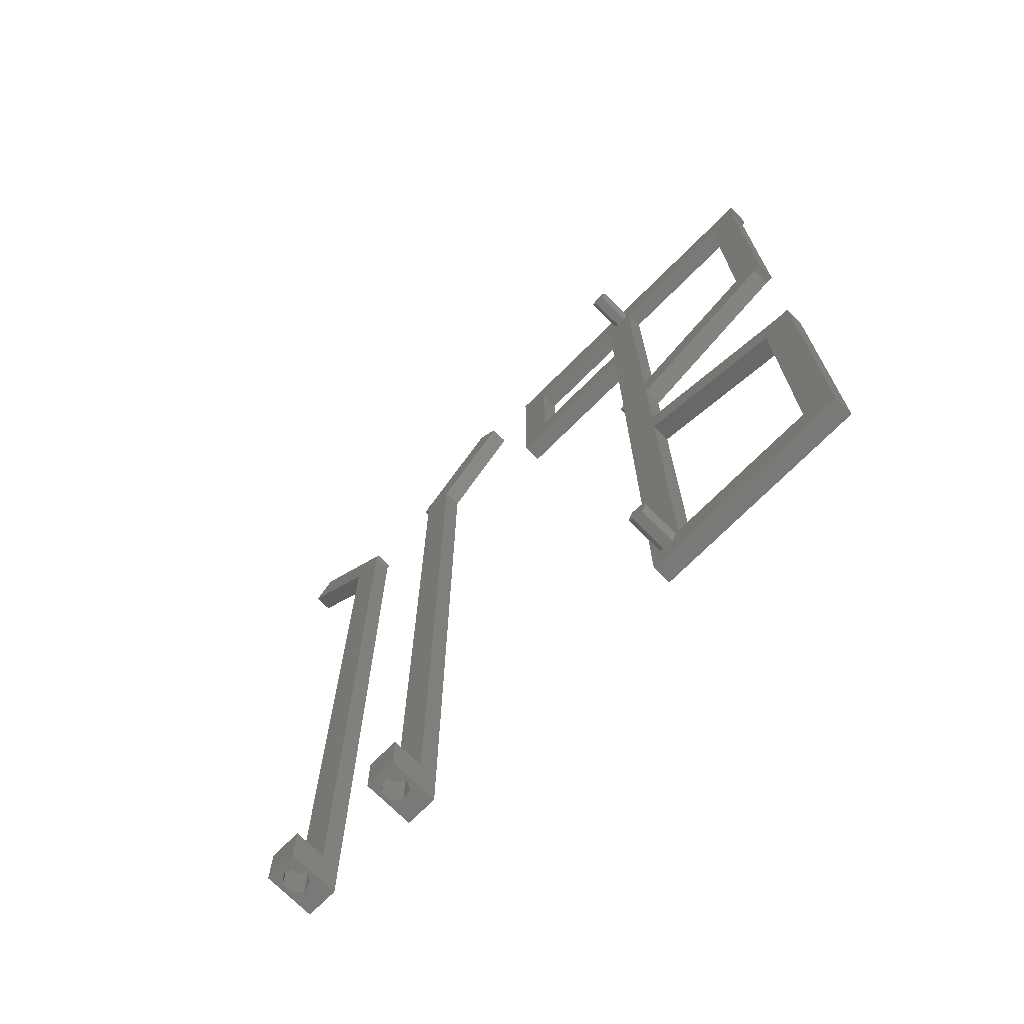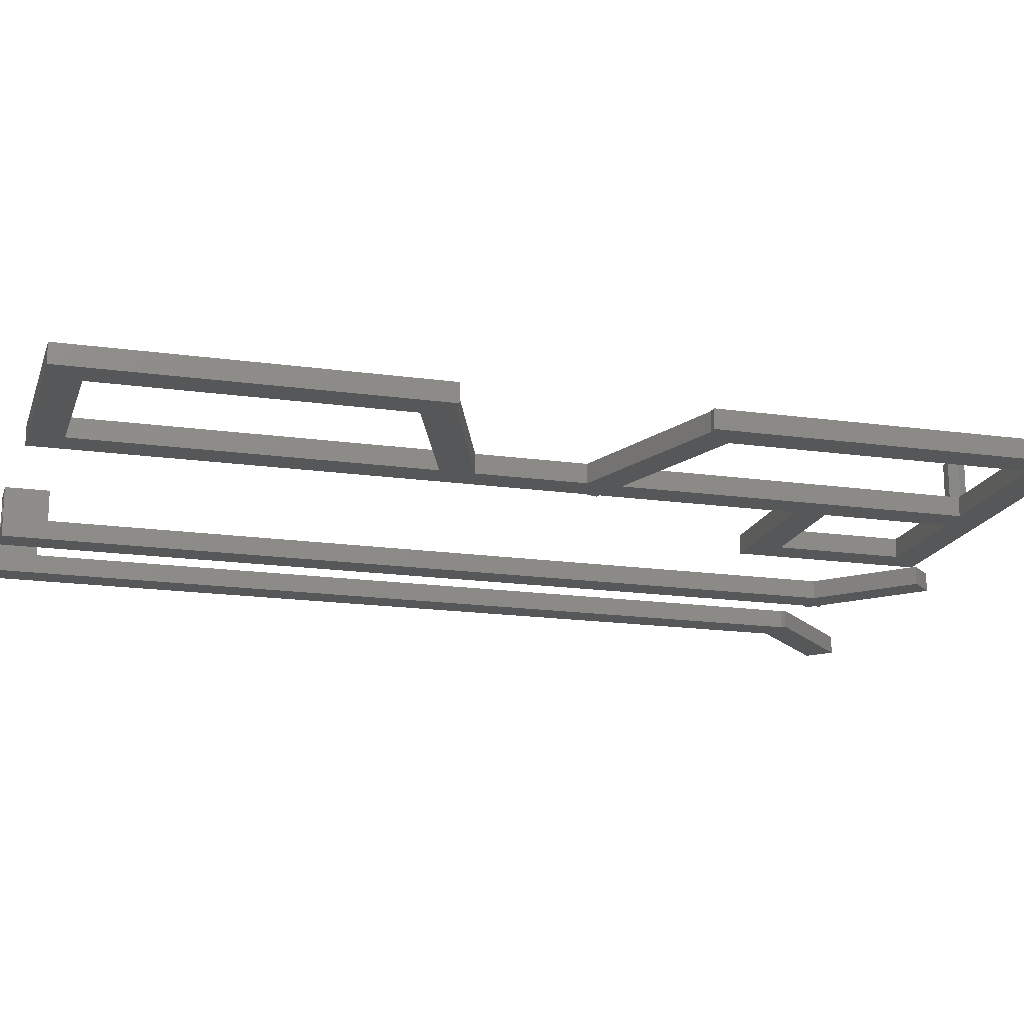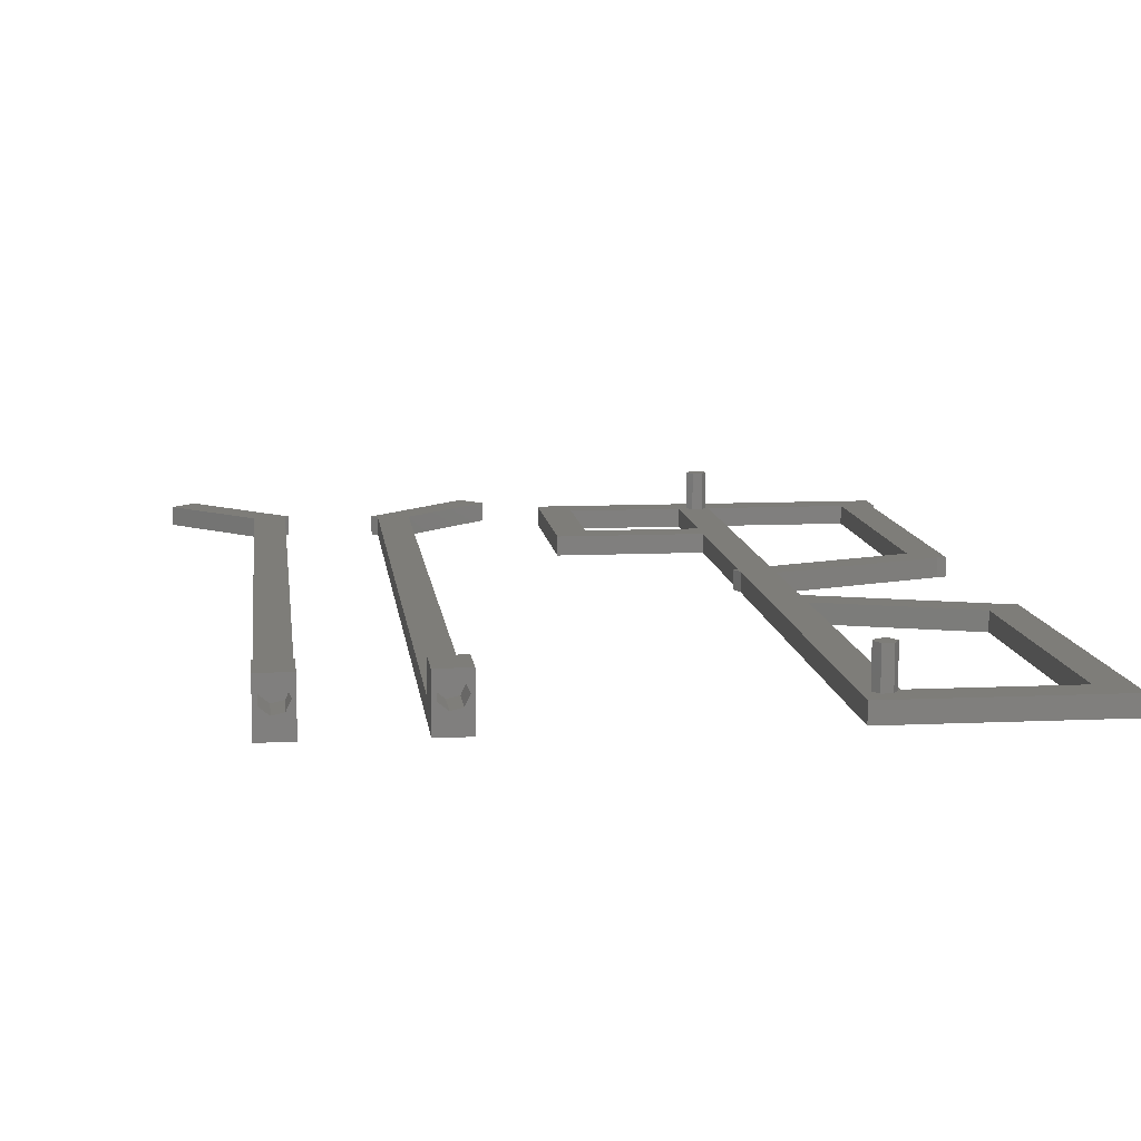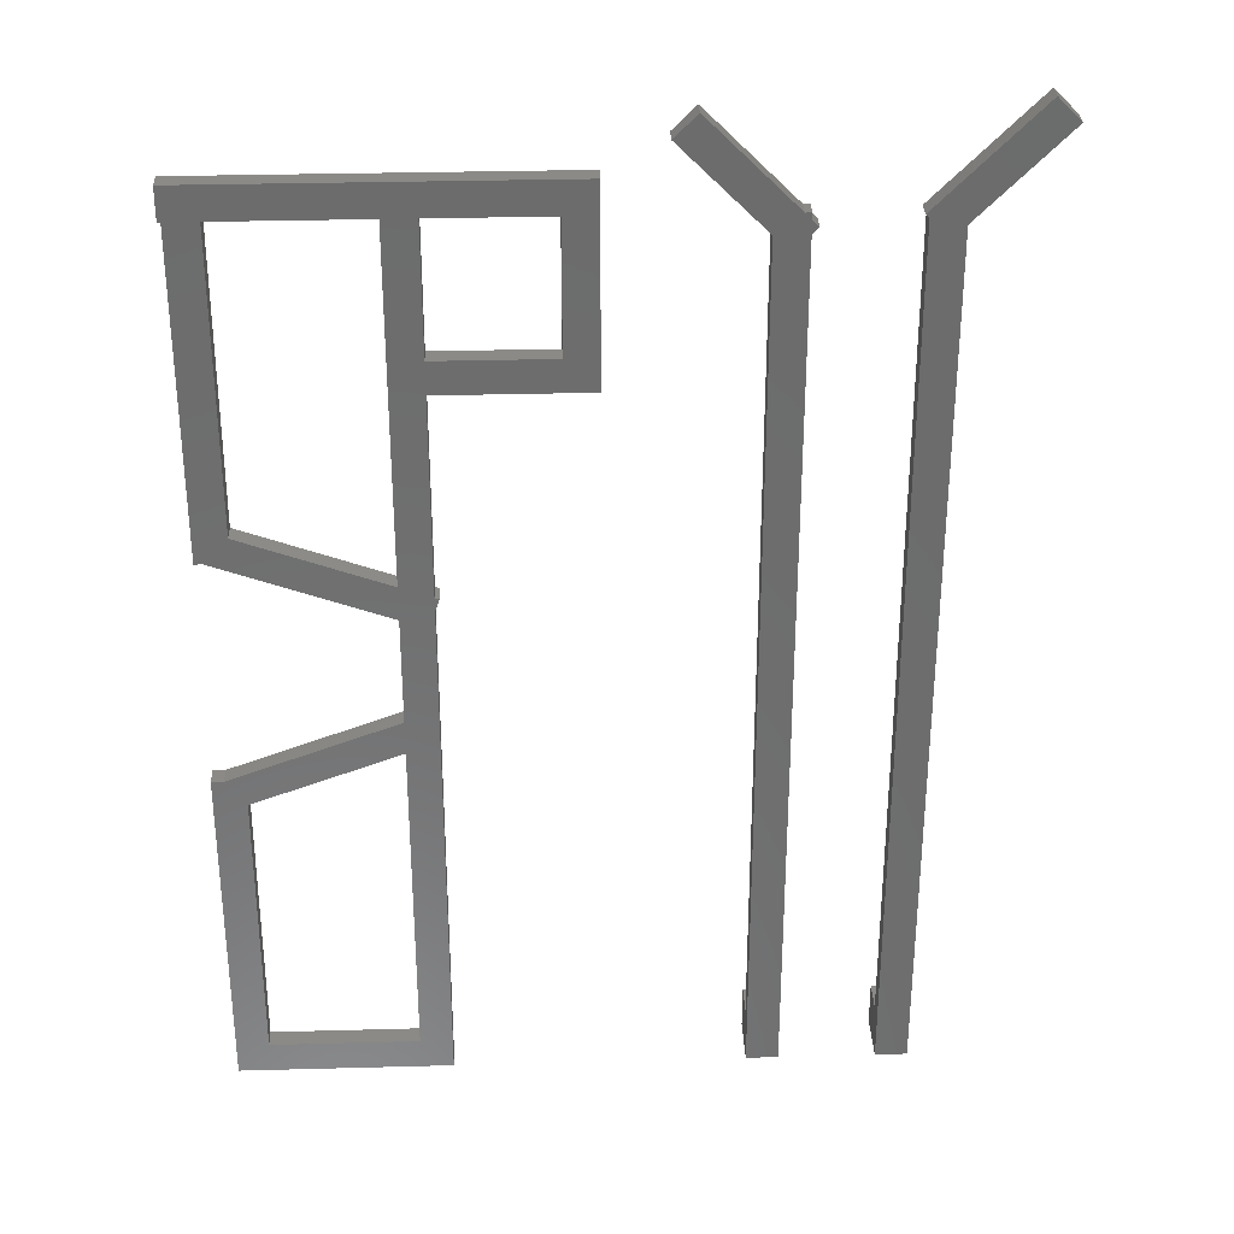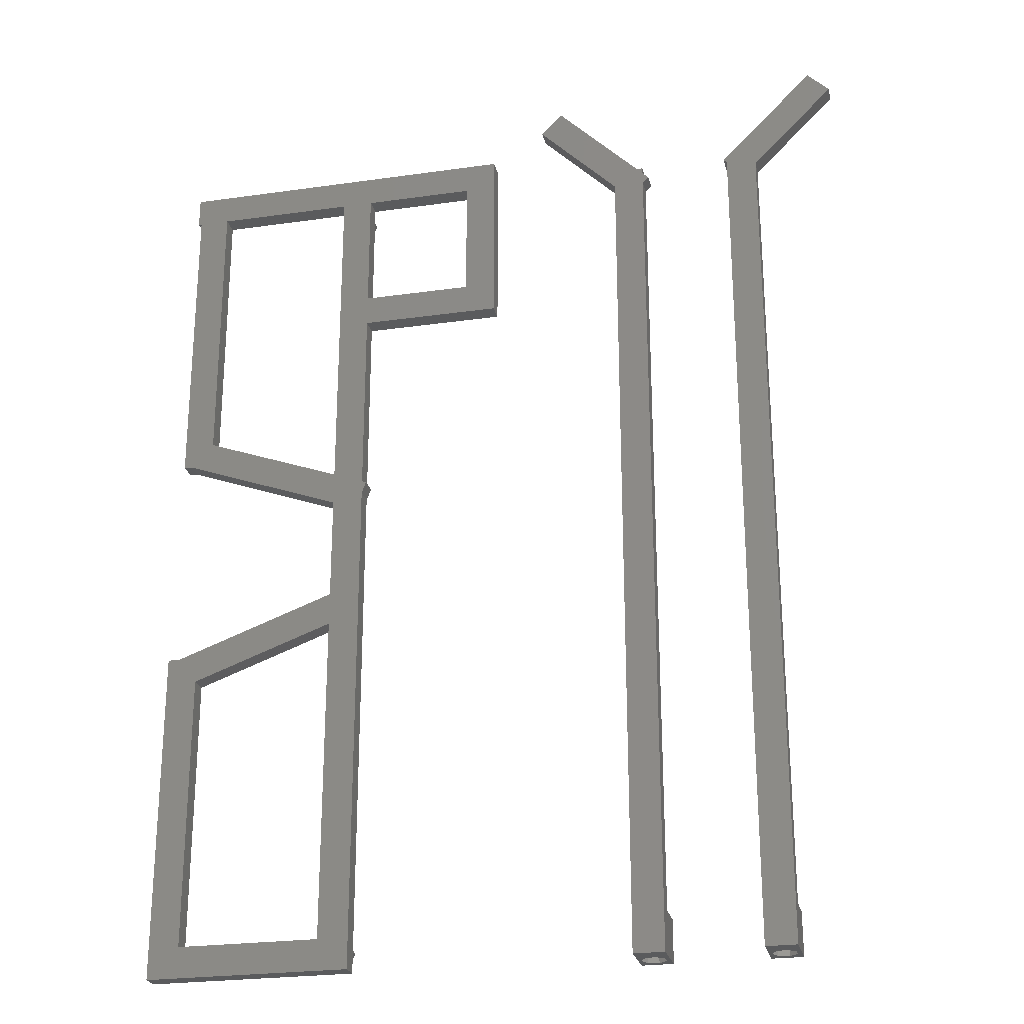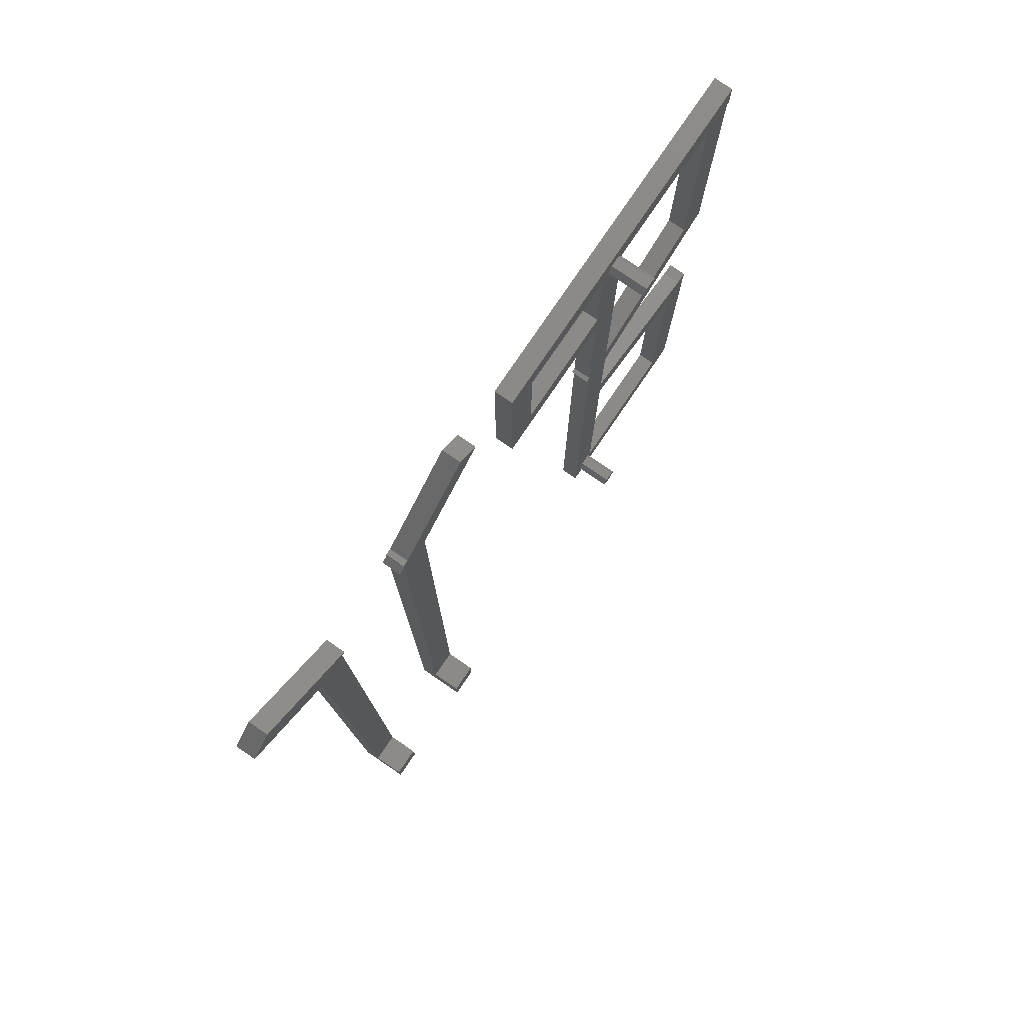
<metadata>
{"format":"stl","ext":"stl","renderer":"f3d","projection":"perspective","resolution":1024,"background":"white","views":[{"elev":-72.4,"azim":45.0,"up":"+Y"},{"elev":-17.4,"azim":74.3,"up":"+Z"},{"elev":10.4,"azim":-6.6,"up":"+Z"},{"elev":31.5,"azim":177.8,"up":"+Y"},{"elev":-24.9,"azim":-167.0,"up":"+Y"},{"elev":79.3,"azim":-55.7,"up":"+Y"}]}
</metadata>
<code>
# stl→obj: 156 verts, 312 faces
v 0 -70 0
v 0 11.75 3
v 0 11.75 0
v 0 -70 3
v 0 13.96 0
v 0 45 3
v 0 45 0
v 0 13.96 3
v 0 50 0
v 0 70 3
v 0 70 0
v 0 50 3
v -0.7101 13.7 3
v -18 50 3
v -23 45 3
v -23 75 3
v 5 10.46 3
v 5 -11.82 3
v 3.8 69.11 3
v 2.2 69.11 3
v 3.8 -64.11 3
v 4.6 -65.5 3
v 1.4 70.5 3
v 5 -6.499 3
v 33 75 3
v 32.5 70 3
v 33 70 3
v 27.5 23.97 3
v 32.5 20 3
v 27.5 70 3
v 3.8 71.89 3
v 5 70 3
v 4.6 70.5 3
v 5 15.78 3
v 2.2 71.89 3
v -18 70 3
v 31.22 20 3
v 31.1 -16 3
v 28 -20.19 3
v 33 -16 3
v 28 -65 3
v 33 -70 3
v 3.8 -66.89 3
v 5 -65 3
v 2.2 -66.89 3
v 2.2 -64.11 3
v 1.4 -65.5 3
v 33 -16 0
v 33 -70 0
v 27.5 23.97 0
v 32.5 20 0
v 31.22 20 0
v 32.5 70 0
v 33 75 0
v 33 70 0
v 27.5 70 0
v 5 70 0
v 5 10.46 0
v 5 15.78 0
v -23 75 0
v -18 70 0
v -23 45 0
v -18 50 0
v -0.7101 13.7 0
v 28 -65 0
v 28 -20.19 0
v 5 -65 0
v 5 -11.82 0
v 5 -6.499 0
v 31.1 -16 0
v 4.6 -65.5 9
v 3.8 -64.11 9
v 2.2 -64.11 9
v 1.4 -65.5 9
v 2.2 -66.89 9
v 3.8 -66.89 9
v 4.6 70.5 9
v 3.8 71.89 9
v 2.2 71.89 9
v 1.4 70.5 9
v 2.2 69.11 9
v 3.8 69.11 9
v -50 67 0
v -50 -63 3
v -50 67 3
v -50 -70 0
v -50 -70 8
v -50 -63 8
v -50 69 0
v -50 70 3
v -50 70 0
v -50 69 3
v -45 -70 8
v -45 -63 8
v -45 -63 3
v -45 66.93 0
v -45 66.93 3
v -45 -70 0
v -51 68 0
v -49 70 0
v -35.44 83.56 0
v -31.91 80.02 0
v -47.95 -70 6.95
v -49.3 -70 5.868
v -49.3 -70 4.132
v -47.95 -70 3.05
v -46.25 -70 6.564
v -46.07 -70 6.188
v -45.5 -70 5
v -45.68 -70 4.625
v -46.25 -70 3.436
v -46.25 -64 6.564
v -47.95 -64 6.95
v -45.5 -64 5
v -49.3 -64 4.132
v -47.95 -64 3.05
v -46.25 -64 3.436
v -49.3 -64 5.868
v -51 68 3
v -35.44 83.56 3
v -31.91 80.02 3
v -49 70 3
v -70 68 0
v -70 -63 3
v -70 68 3
v -70 -70 0
v -70 -70 8
v -70 -63 8
v -65 -70 8
v -65 -63 8
v -65 -63 3
v -65 69 0
v -65 69 3
v -65 -70 0
v -64.46 69.54 0
v -80.02 85.09 0
v -83.56 81.56 0
v -67.94 -70 6.95
v -69.3 -70 5.868
v -69.3 -70 4.132
v -67.94 -70 3.05
v -66.25 -70 6.564
v -66.07 -70 6.188
v -65.5 -70 5
v -65.68 -70 4.625
v -66.25 -70 3.436
v -66.25 -64 6.564
v -67.94 -64 6.95
v -65.5 -64 5
v -69.3 -64 4.132
v -67.94 -64 3.05
v -66.25 -64 3.436
v -69.3 -64 5.868
v -64.46 69.54 3
v -80.02 85.09 3
v -83.56 81.56 3
f 1 2 3
f 2 1 4
f 5 6 7
f 6 5 8
f 9 10 11
f 10 9 12
f 8 13 2
f 14 6 12
f 14 15 6
f 15 14 16
f 2 17 8
f 4 18 2
f 12 19 20
f 18 21 22
f 10 20 23
f 24 2 18
f 25 26 27
f 28 29 26
f 28 26 30
f 25 30 26
f 31 30 25
f 19 32 33
f 6 32 19
f 32 6 34
f 8 34 6
f 34 8 17
f 30 31 32
f 32 31 33
f 16 31 25
f 20 10 12
f 35 10 23
f 35 36 10
f 31 16 35
f 36 16 14
f 35 16 36
f 29 28 37
f 17 28 34
f 28 17 37
f 18 38 24
f 38 18 39
f 39 40 38
f 41 40 39
f 40 41 42
f 43 41 44
f 18 22 44
f 43 44 22
f 41 43 42
f 4 43 45
f 19 12 6
f 17 2 24
f 18 46 21
f 18 47 46
f 43 4 42
f 47 4 45
f 18 4 47
f 42 48 40
f 48 42 49
f 50 51 52
f 53 54 55
f 51 50 53
f 56 53 50
f 53 56 54
f 57 54 56
f 58 5 59
f 7 59 5
f 59 7 57
f 9 57 7
f 11 57 9
f 60 57 11
f 60 11 61
f 57 60 54
f 60 61 62
f 7 63 9
f 63 62 61
f 62 63 7
f 3 64 5
f 65 48 49
f 48 65 66
f 49 67 65
f 1 68 67
f 3 68 1
f 68 3 69
f 69 3 58
f 5 58 3
f 1 67 49
f 48 66 70
f 68 70 66
f 70 68 69
f 58 50 52
f 50 58 59
f 1 42 4
f 42 1 49
f 65 44 41
f 44 65 67
f 44 68 18
f 68 44 67
f 24 58 17
f 58 24 69
f 34 57 32
f 57 34 59
f 54 16 25
f 16 54 60
f 65 39 66
f 39 65 41
f 48 38 40
f 38 48 70
f 68 39 18
f 39 68 66
f 70 24 38
f 24 70 69
f 3 13 64
f 13 3 2
f 58 37 17
f 37 58 52
f 5 13 8
f 13 5 64
f 50 34 28
f 34 50 59
f 50 30 56
f 30 50 28
f 29 53 26
f 53 29 51
f 52 29 37
f 29 52 51
f 27 54 25
f 54 27 55
f 53 27 26
f 27 53 55
f 57 30 32
f 30 57 56
f 71 21 72
f 21 71 22
f 47 73 46
f 73 47 74
f 21 73 72
f 73 21 46
f 45 74 47
f 74 45 75
f 72 76 71
f 73 76 72
f 73 75 76
f 75 73 74
f 76 22 71
f 22 76 43
f 45 76 75
f 76 45 43
f 77 31 78
f 31 77 33
f 23 79 35
f 79 23 80
f 31 79 78
f 79 31 35
f 20 80 23
f 80 20 81
f 78 82 77
f 79 82 78
f 79 81 82
f 81 79 80
f 82 33 77
f 33 82 19
f 20 82 81
f 82 20 19
f 62 16 60
f 16 62 15
f 61 10 36
f 10 61 11
f 62 6 15
f 6 62 7
f 9 14 12
f 14 9 63
f 14 61 36
f 61 14 63
f 83 84 85
f 86 84 83
f 87 84 86
f 84 87 88
f 89 90 91
f 90 89 92
f 88 93 94
f 93 88 87
f 94 93 95
f 95 96 97
f 95 98 96
f 98 95 93
f 95 88 94
f 88 95 84
f 83 99 89
f 86 96 98
f 96 86 83
f 96 83 100
f 89 100 83
f 100 89 91
f 96 101 102
f 101 96 100
f 87 103 93
f 87 104 103
f 87 105 104
f 105 86 106
f 86 105 87
f 107 93 103
f 108 93 107
f 109 93 108
f 98 110 111
f 98 106 86
f 109 98 93
f 110 98 109
f 106 98 111
f 112 108 107
f 103 112 107
f 112 103 113
f 108 114 109
f 114 108 112
f 115 106 116
f 106 115 105
f 116 111 117
f 111 116 106
f 118 112 113
f 118 114 112
f 115 114 118
f 115 117 114
f 117 115 116
f 104 113 103
f 113 104 118
f 104 115 118
f 115 104 105
f 110 117 111
f 117 110 114
f 109 114 110
f 92 119 85
f 120 97 121
f 122 97 120
f 85 97 122
f 92 122 90
f 85 122 92
f 84 97 85
f 97 84 95
f 100 90 122
f 90 100 91
f 99 92 89
f 92 99 119
f 100 120 101
f 120 100 122
f 96 121 97
f 121 96 102
f 121 101 120
f 101 121 102
f 83 119 99
f 119 83 85
f 123 124 125
f 126 124 123
f 127 124 126
f 124 127 128
f 128 129 130
f 129 128 127
f 130 129 131
f 131 132 133
f 131 134 132
f 134 131 129
f 131 128 130
f 128 131 124
f 123 134 126
f 134 123 132
f 123 135 132
f 123 136 135
f 136 123 137
f 127 138 129
f 127 139 138
f 127 140 139
f 140 126 141
f 126 140 127
f 142 129 138
f 143 129 142
f 144 129 143
f 134 145 146
f 134 141 126
f 144 134 129
f 145 134 144
f 141 134 146
f 147 143 142
f 138 147 142
f 147 138 148
f 143 149 144
f 149 143 147
f 150 141 151
f 141 150 140
f 151 146 152
f 146 151 141
f 153 147 148
f 153 149 147
f 150 149 153
f 150 152 149
f 152 150 151
f 139 148 138
f 148 139 153
f 139 150 153
f 150 139 140
f 145 152 146
f 152 145 149
f 144 149 145
f 133 125 131
f 154 125 133
f 155 125 154
f 125 155 156
f 131 125 124
f 135 155 154
f 155 135 136
f 136 156 155
f 156 136 137
f 123 156 137
f 156 123 125
f 133 135 154
f 135 133 132

</code>
